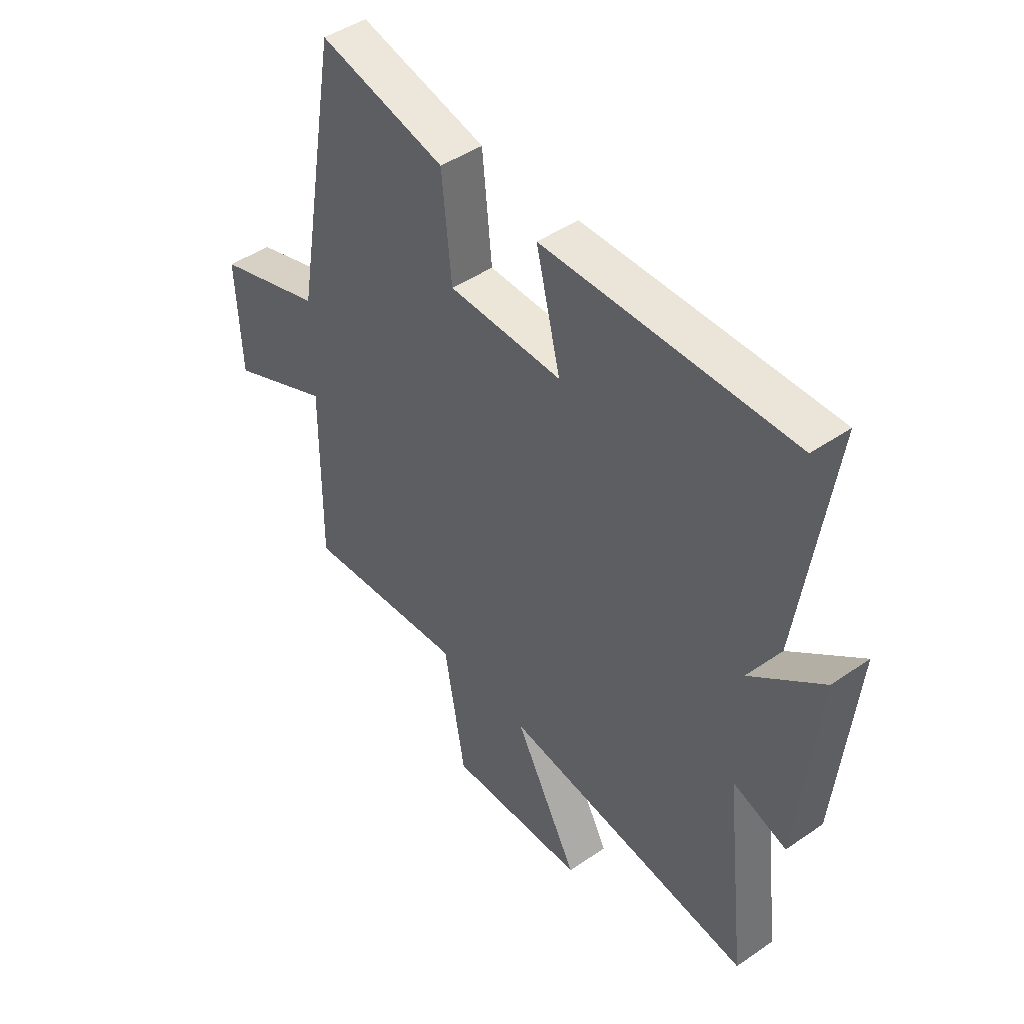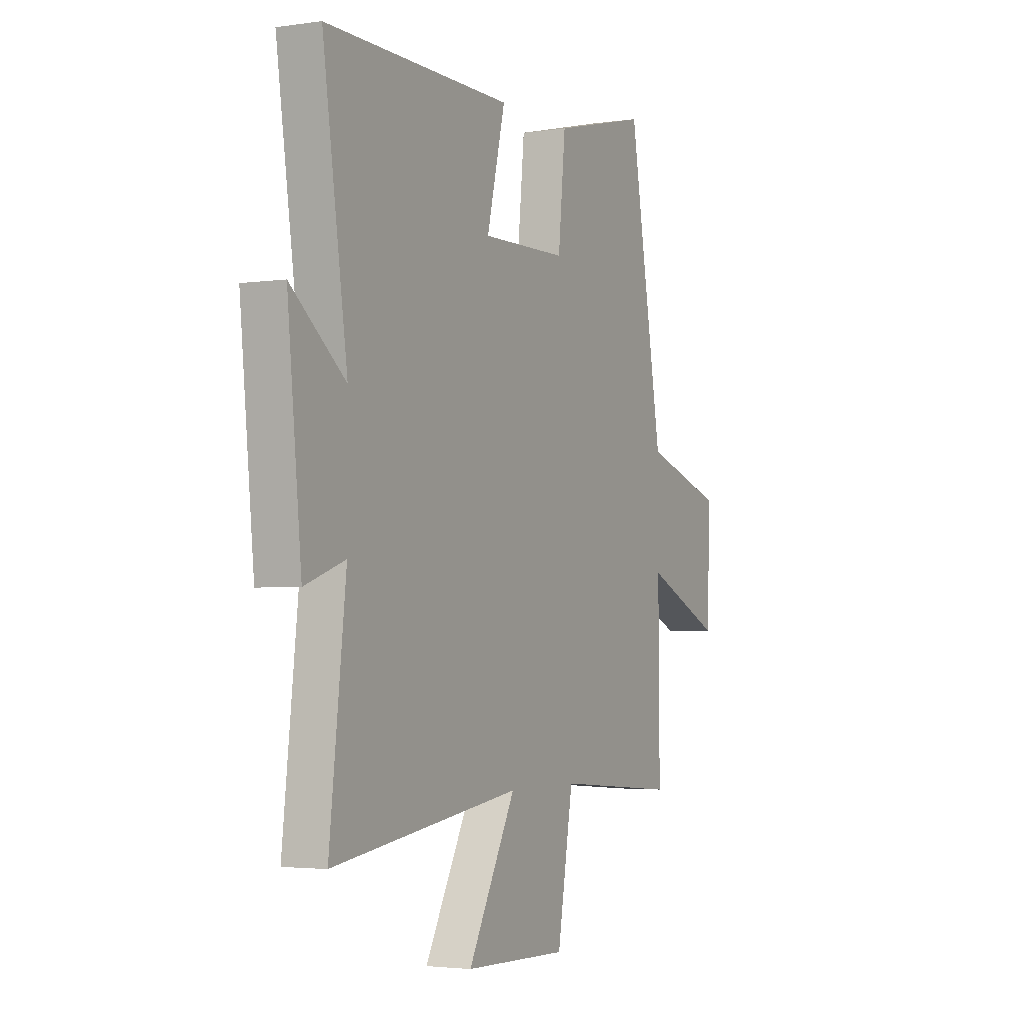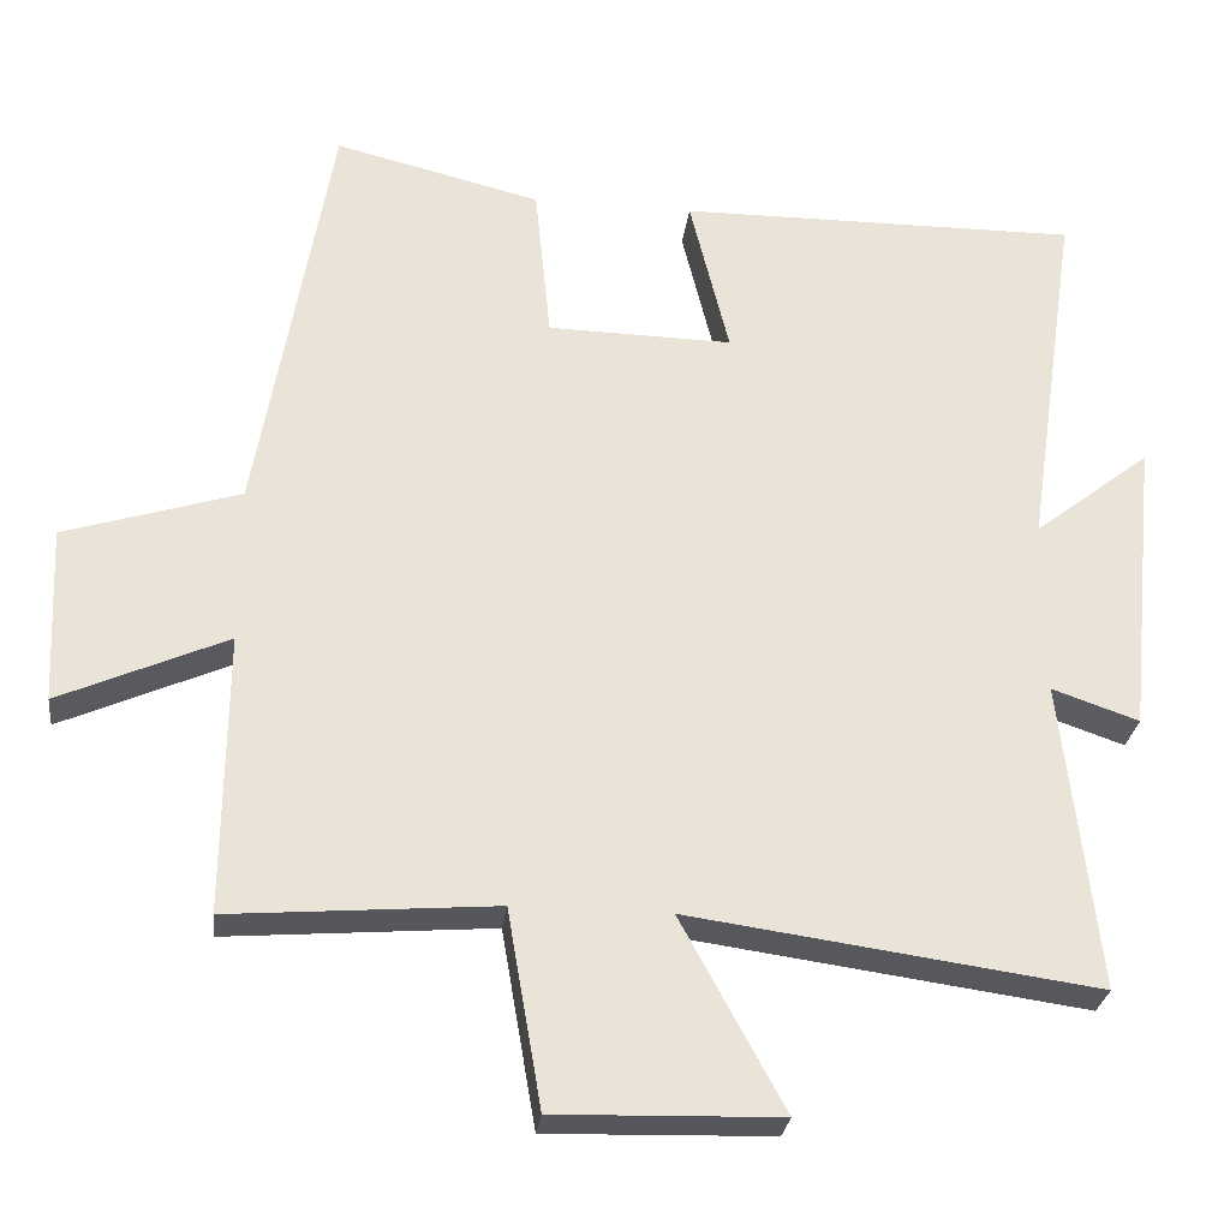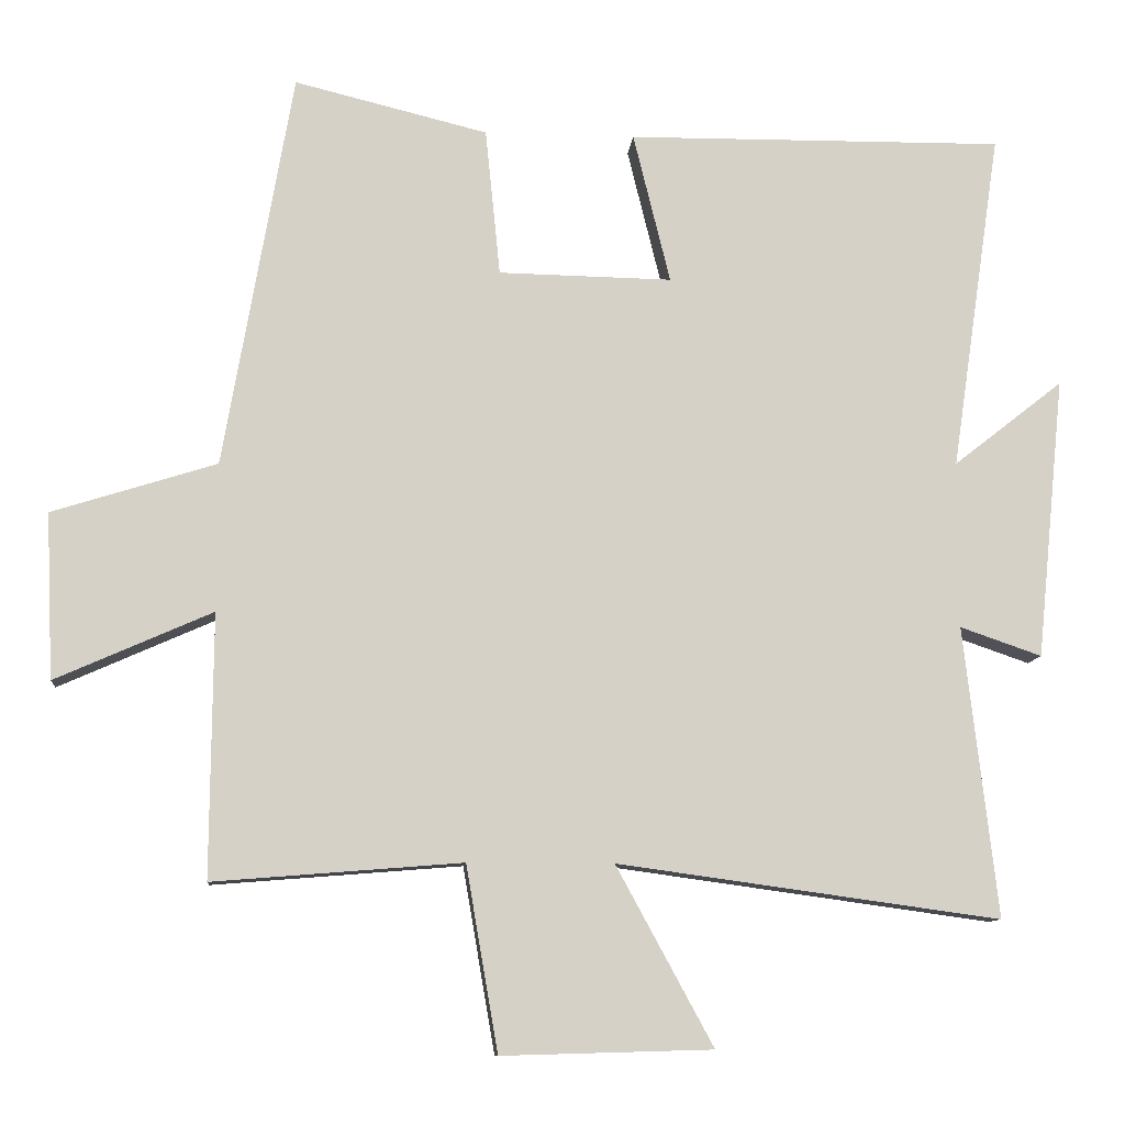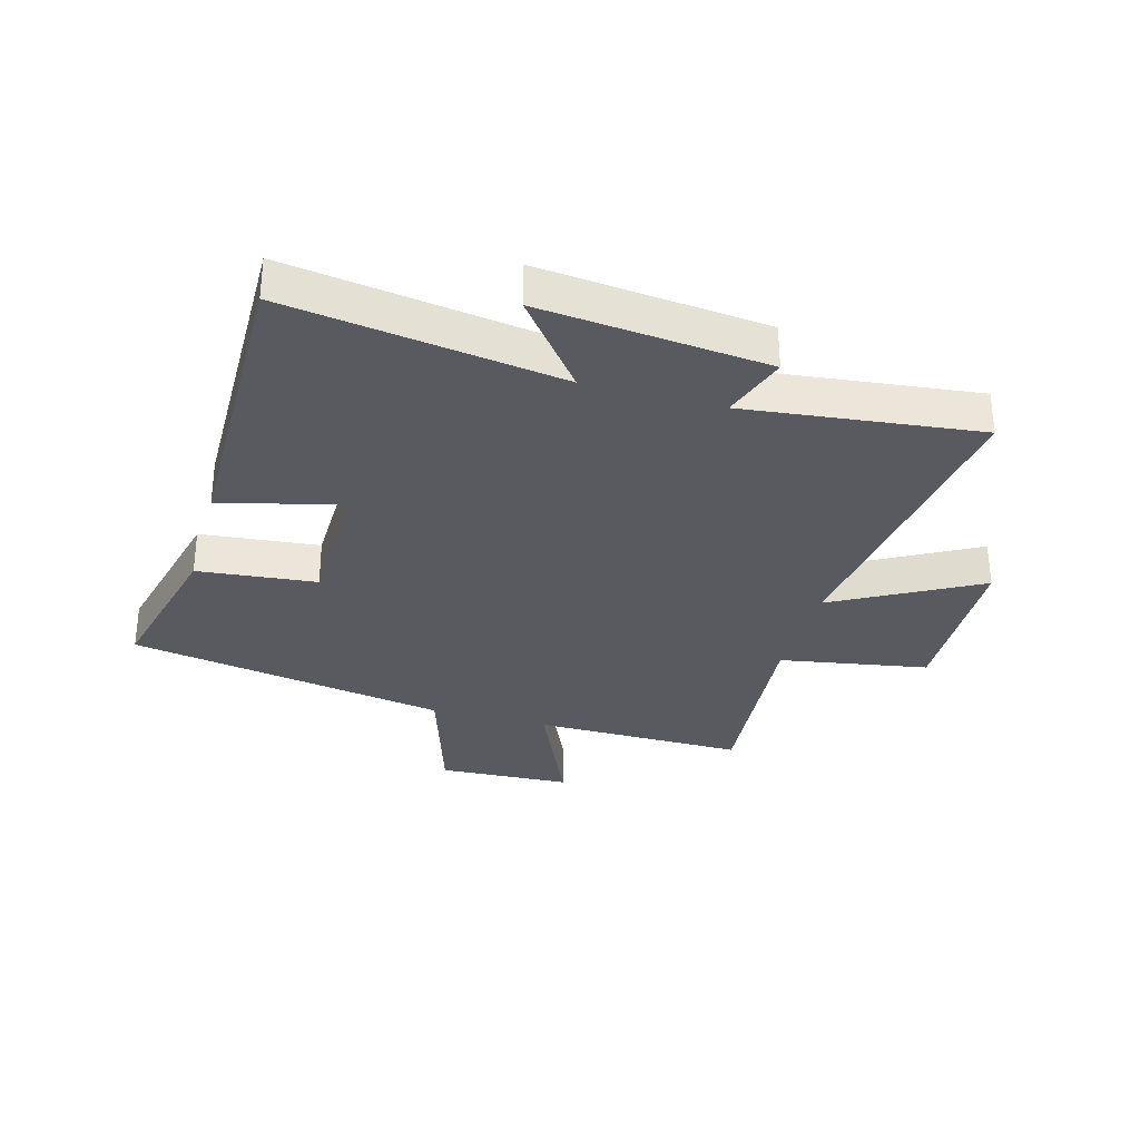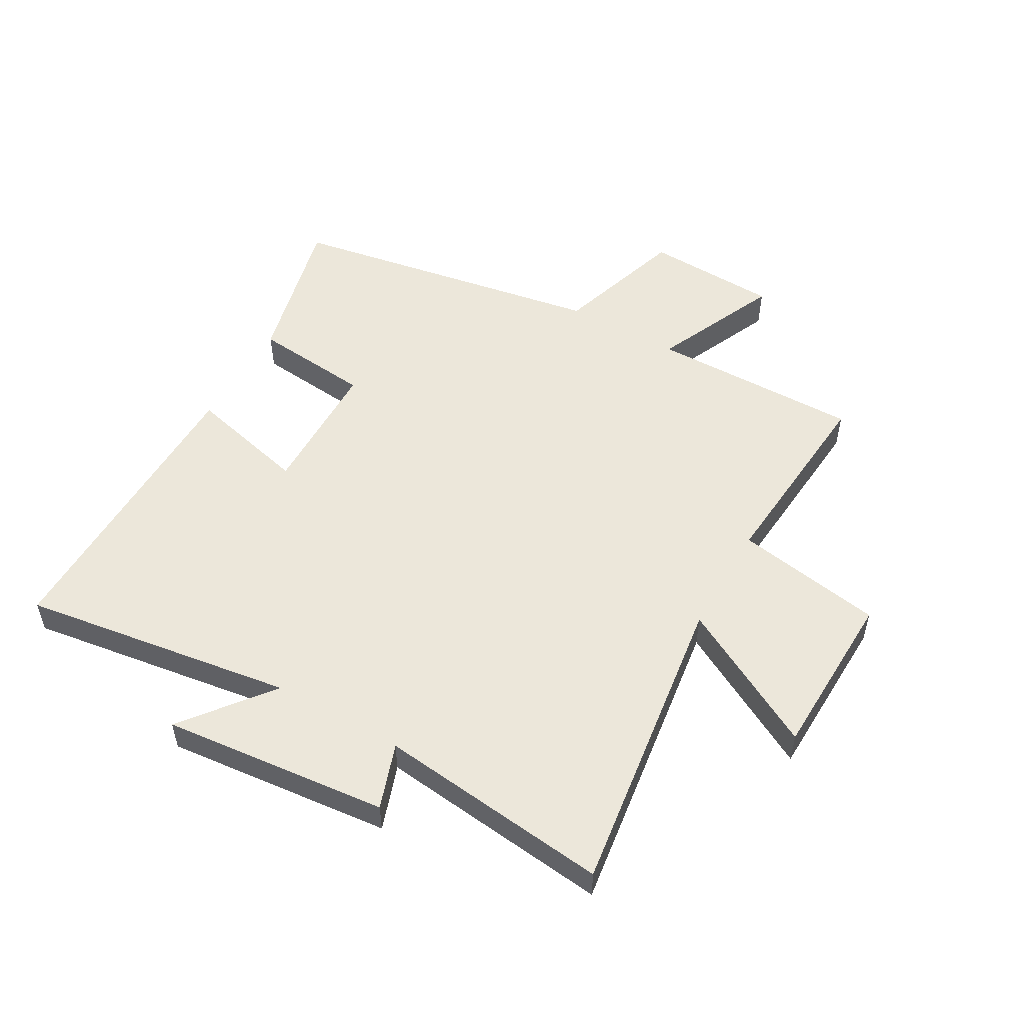
<metadata>
{"format":"obj","ext":"obj","renderer":"f3d","projection":"perspective","resolution":1024,"background":"white","views":[{"elev":45.3,"azim":51.5,"up":"+Z"},{"elev":-3.0,"azim":116.9,"up":"+Z"},{"elev":-27.8,"azim":-7.0,"up":"+Z"},{"elev":-10.1,"azim":-5.1,"up":"+Z"},{"elev":-31.9,"azim":74.5,"up":"+Y"},{"elev":52.6,"azim":119.7,"up":"+Y"}]}
</metadata>
<code>
v -0.503 0.07 -0.527
v -0.5 0.07 -0.172
v -0.712 0.07 -0.266
v -0.722 0.07 -0.042
v -0.5 0.07 0.028
v -0.407 0.07 0.564
v -0.146 0.07 0.5
v -0.126 0.07 0.301
v 0.108 0.07 0.297
v 0.058 0.07 0.5
v 0.567 0.07 0.505
v 0.5 0.07 0.047
v 0.648 0.07 0.163
v 0.61 0.07 -0.217
v 0.5 0.07 -0.179
v 0.545 0.07 -0.571
v 0.029 0.07 -0.5
v 0.16 0.07 -0.741
v -0.124 0.07 -0.749
v -0.167 0.07 -0.5
v -0.503 0 -0.527
v -0.5 0 -0.172
v -0.712 0 -0.266
v -0.722 0 -0.042
v -0.5 0 0.028
v -0.407 0 0.564
v -0.146 0 0.5
v -0.126 0 0.301
v 0.108 0 0.297
v 0.058 0 0.5
v 0.567 0 0.505
v 0.5 0 0.047
v 0.648 0 0.163
v 0.61 0 -0.217
v 0.5 0 -0.179
v 0.545 0 -0.571
v 0.029 0 -0.5
v 0.16 0 -0.741
v -0.124 0 -0.749
v -0.167 0 -0.5
f 17 18 19 20
f 15 16 17
f 15 17 20
f 12 13 14 15
f 20 1 2
f 15 20 2
f 12 15 2
f 9 10 11 12
f 8 9 12 2
f 7 8 2
f 6 7 2
f 5 6 2
f 2 3 4 5
f 40 39 38 37
f 37 36 35
f 40 37 35
f 35 34 33 32
f 22 21 40
f 22 40 35
f 22 35 32
f 32 31 30 29
f 22 32 29 28
f 22 28 27
f 22 27 26
f 22 26 25
f 25 24 23 22
f 1 21 22 2
f 2 22 23 3
f 3 23 24 4
f 4 24 25 5
f 5 25 26 6
f 6 26 27 7
f 7 27 28 8
f 8 28 29 9
f 9 29 30 10
f 10 30 31 11
f 11 31 32 12
f 12 32 33 13
f 13 33 34 14
f 14 34 35 15
f 15 35 36 16
f 16 36 37 17
f 17 37 38 18
f 18 38 39 19
f 19 39 40 20
f 20 40 21 1

</code>
